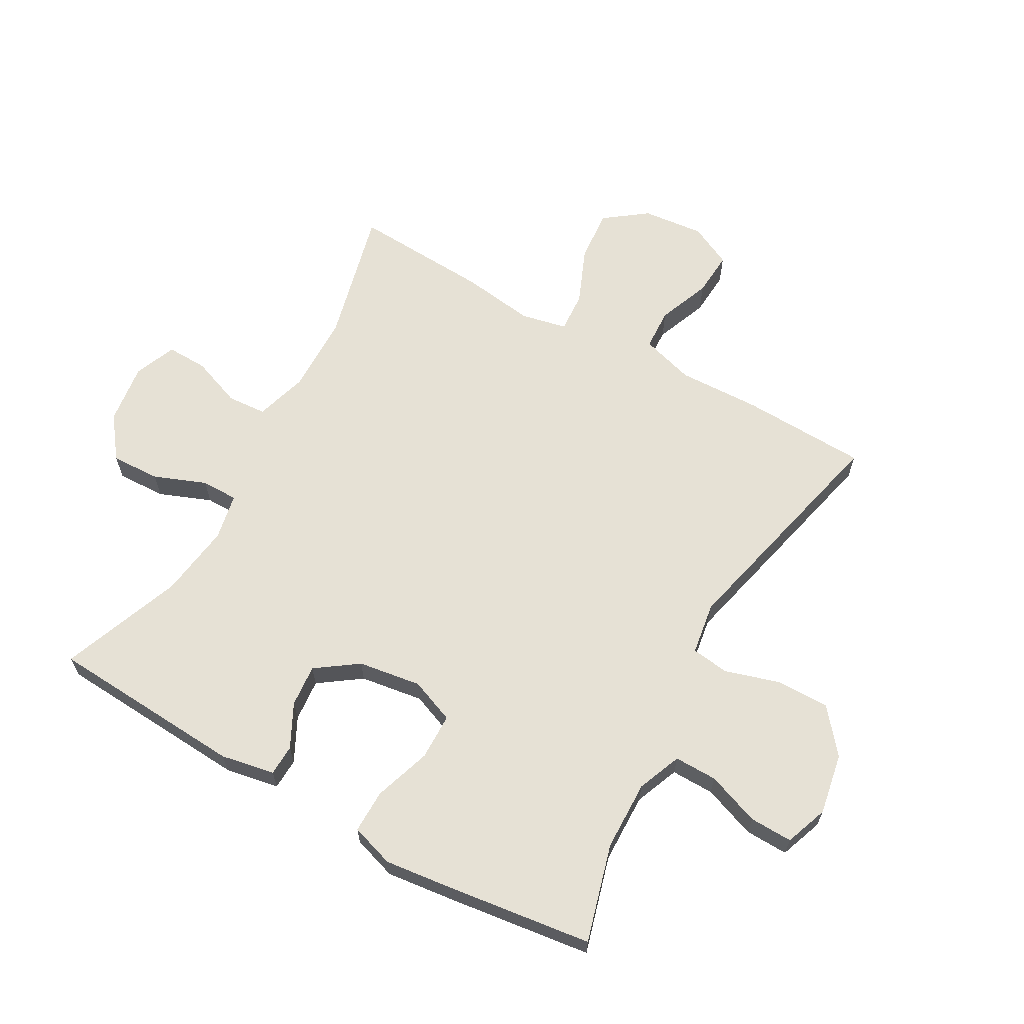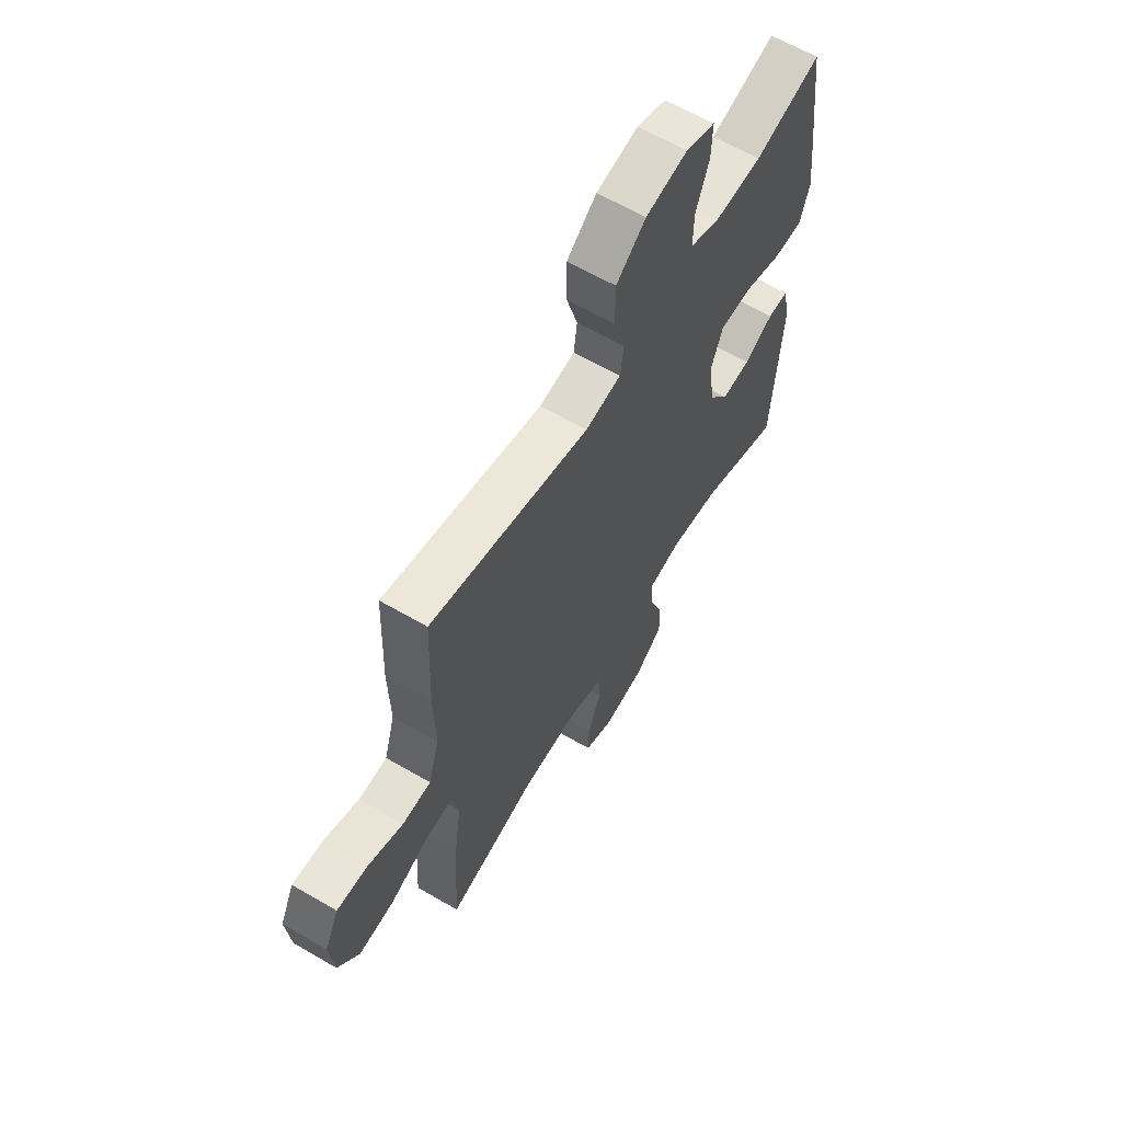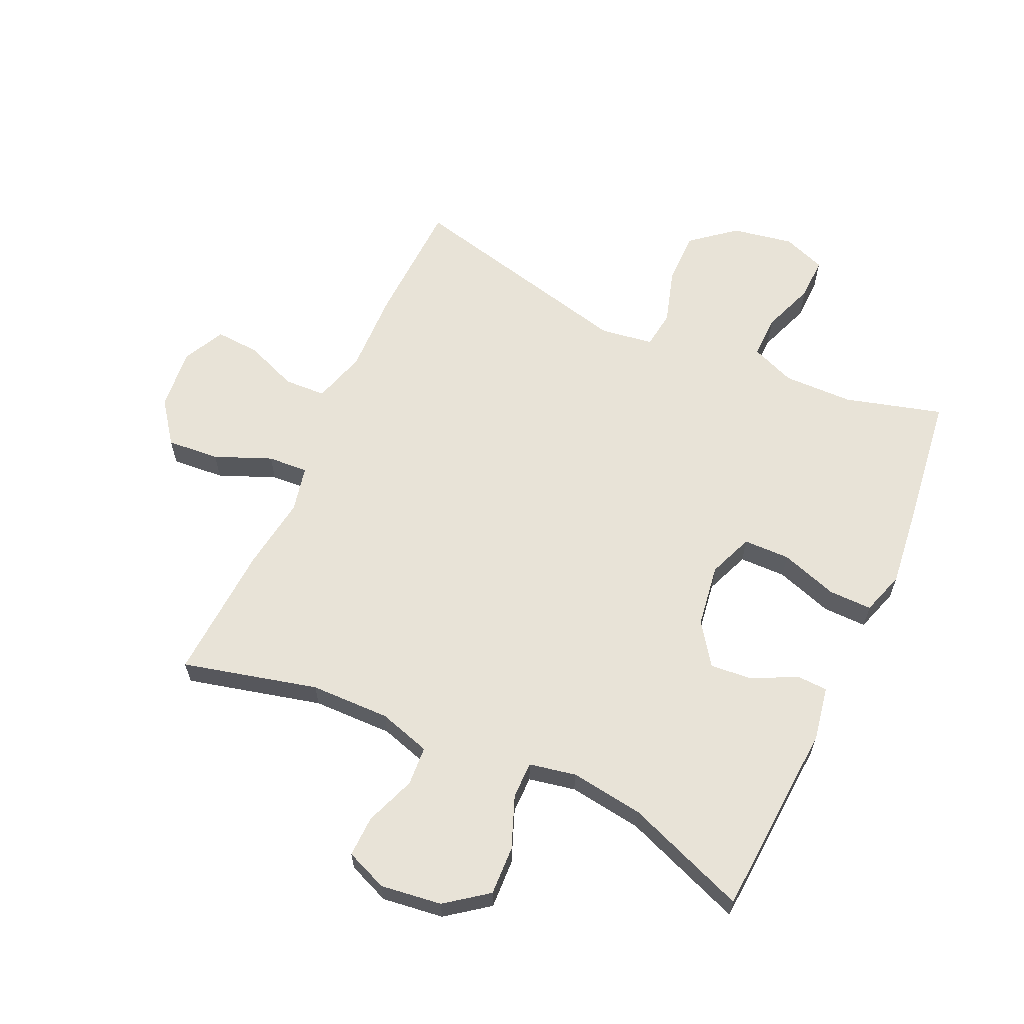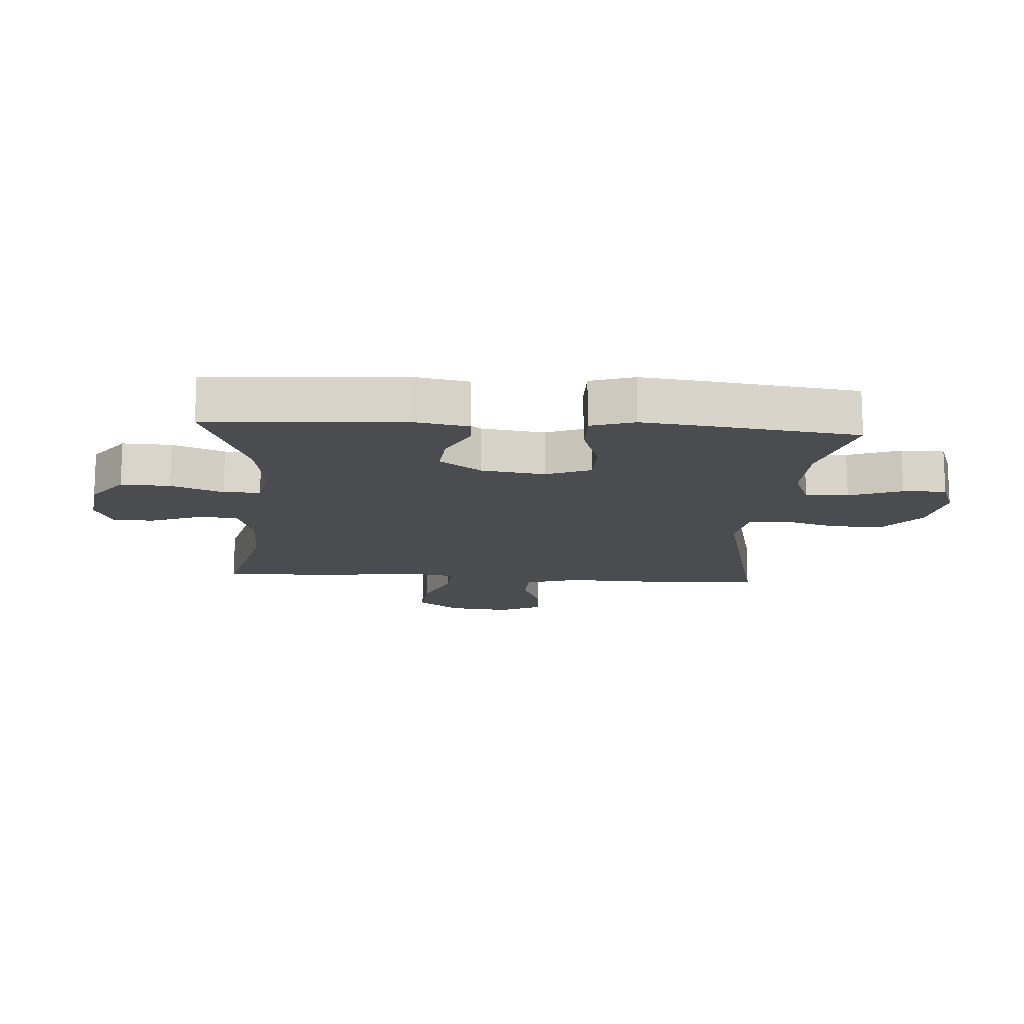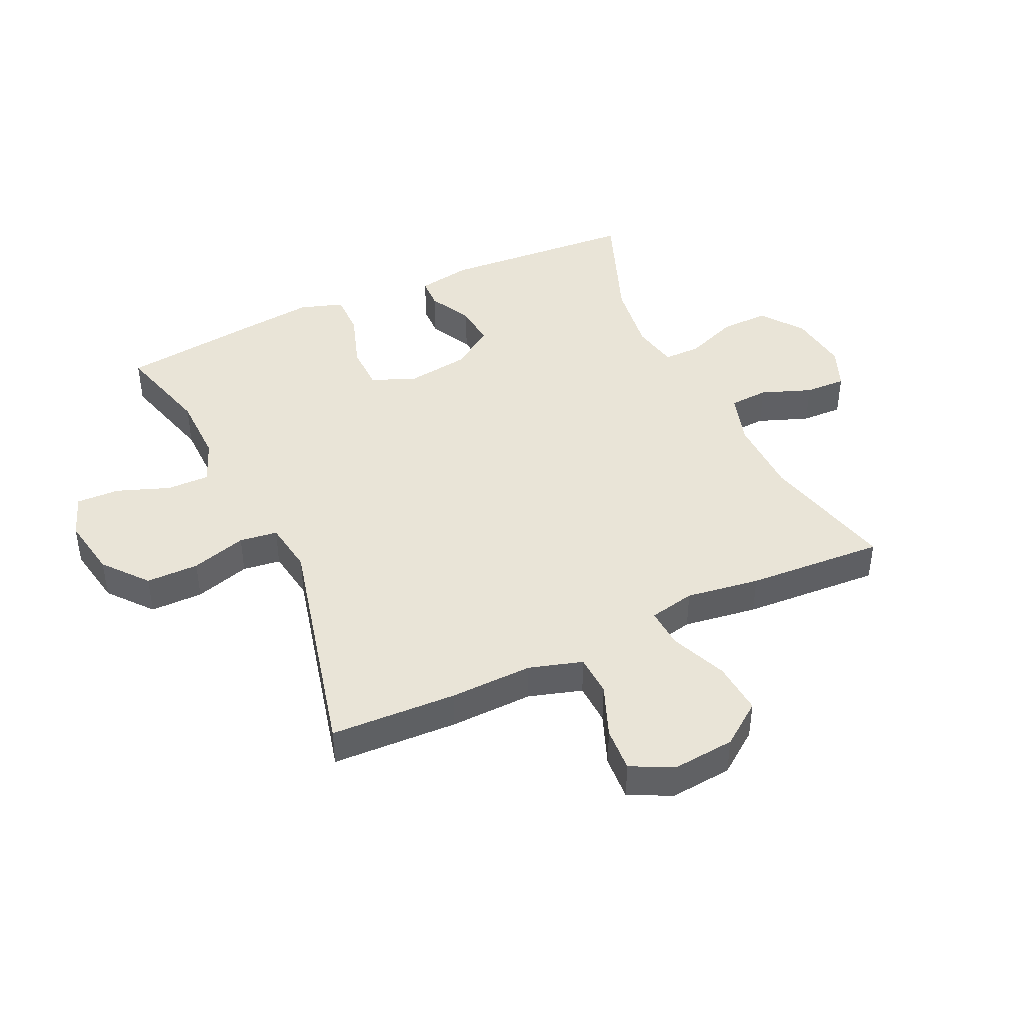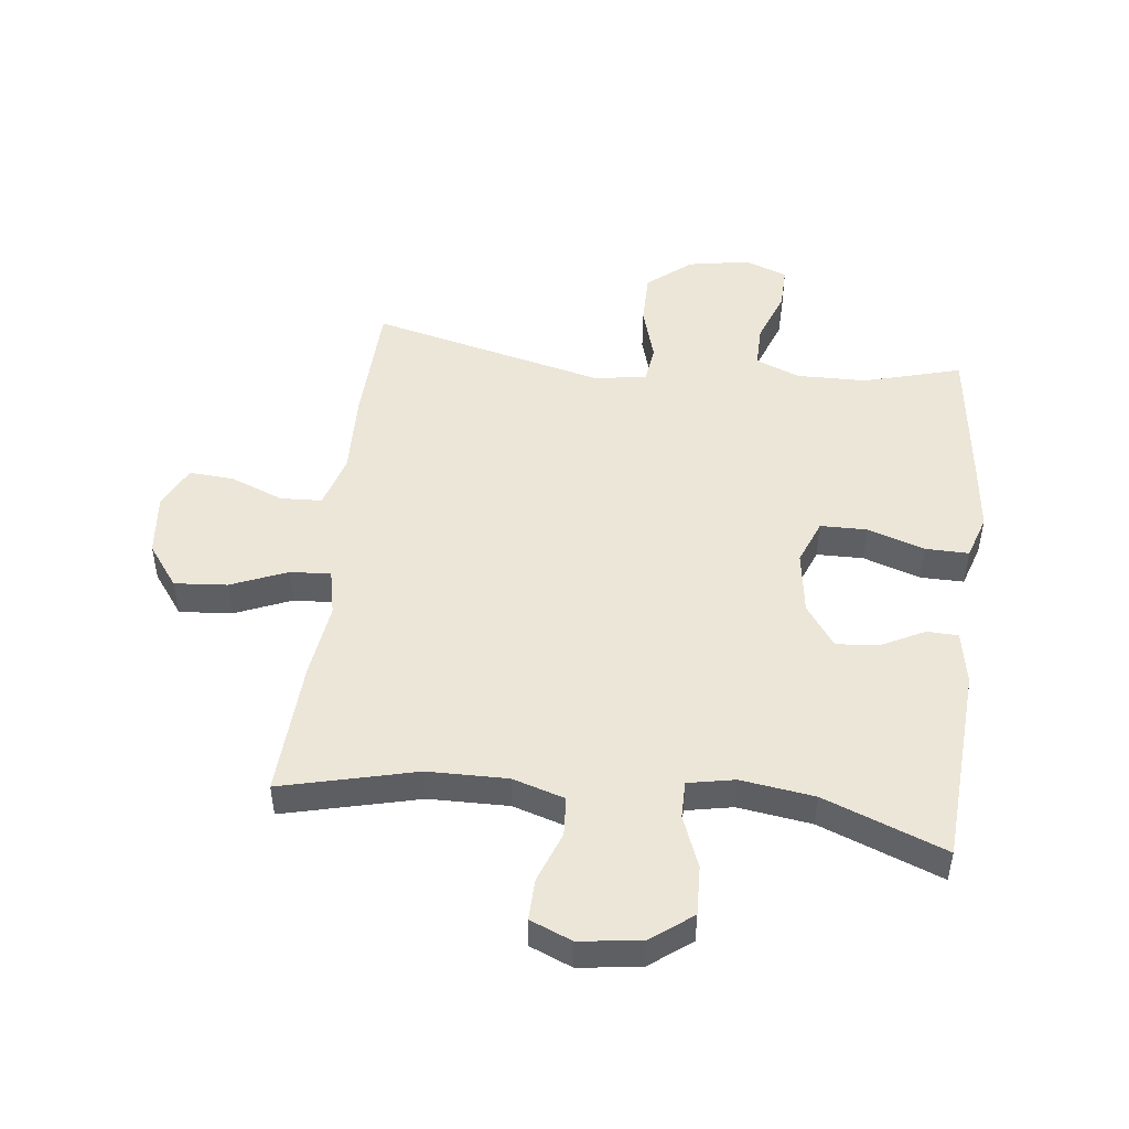
<metadata>
{"format":"obj","ext":"obj","renderer":"f3d","projection":"perspective","resolution":1024,"background":"white","views":[{"elev":64.2,"azim":-60.8,"up":"+Y"},{"elev":62.7,"azim":120.6,"up":"+Z"},{"elev":62.4,"azim":-155.5,"up":"+Y"},{"elev":-14.7,"azim":-93.9,"up":"+Y"},{"elev":43.3,"azim":65.0,"up":"+Y"},{"elev":48.9,"azim":-173.3,"up":"+Y"}]}
</metadata>
<code>
v 0.5 0.07 -0.5
v 0.28 0.07 -0.446
v 0.15 0.07 -0.444
v 0.065 0.07 -0.47
v 0.061 0.07 -0.534
v 0.092 0.07 -0.616
v 0.094 0.07 -0.683
v 0.026 0.07 -0.711
v -0.074 0.07 -0.698
v -0.142 0.07 -0.647
v -0.139 0.07 -0.567
v -0.106 0.07 -0.482
v -0.106 0.07 -0.422
v -0.182 0.07 -0.407
v -0.302 0.07 -0.424
v -0.5 0.07 -0.5
v -0.521 0.07 -0.18
v -0.505 0.07 -0.092
v -0.454 0.07 -0.09
v -0.383 0.07 -0.126
v -0.314 0.07 -0.132
v -0.266 0.07 -0.064
v -0.251 0.07 0.039
v -0.28 0.07 0.112
v -0.356 0.07 0.113
v -0.449 0.07 0.082
v -0.52 0.07 0.081
v -0.543 0.07 0.152
v -0.53 0.07 0.265
v -0.5 0.07 0.5
v -0.341 0.07 0.456
v -0.227 0.07 0.454
v -0.155 0.07 0.483
v -0.156 0.07 0.553
v -0.188 0.07 0.639
v -0.19 0.07 0.709
v -0.12 0.07 0.735
v -0.02 0.07 0.717
v 0.051 0.07 0.659
v 0.051 0.07 0.573
v 0.024 0.07 0.483
v 0.032 0.07 0.421
v 0.118 0.07 0.408
v 0.5 0.07 0.5
v 0.508 0.07 0.295
v 0.504 0.07 0.16
v 0.53 0.07 0.073
v 0.598 0.07 0.07
v 0.684 0.07 0.104
v 0.757 0.07 0.109
v 0.791 0.07 0.04
v 0.781 0.07 -0.061
v 0.73 0.07 -0.13
v 0.644 0.07 -0.123
v 0.552 0.07 -0.085
v 0.486 0.07 -0.081
v 0.47 0.07 -0.156
v 0.487 0.07 -0.276
v 0.5 0 -0.5
v 0.28 0 -0.446
v 0.15 0 -0.444
v 0.065 0 -0.47
v 0.061 0 -0.534
v 0.092 0 -0.616
v 0.094 0 -0.683
v 0.026 0 -0.711
v -0.074 0 -0.698
v -0.142 0 -0.647
v -0.139 0 -0.567
v -0.106 0 -0.482
v -0.106 0 -0.422
v -0.182 0 -0.407
v -0.302 0 -0.424
v -0.5 0 -0.5
v -0.521 0 -0.18
v -0.505 0 -0.092
v -0.454 0 -0.09
v -0.383 0 -0.126
v -0.314 0 -0.132
v -0.266 0 -0.064
v -0.251 0 0.039
v -0.28 0 0.112
v -0.356 0 0.113
v -0.449 0 0.082
v -0.52 0 0.081
v -0.543 0 0.152
v -0.53 0 0.265
v -0.5 0 0.5
v -0.341 0 0.456
v -0.227 0 0.454
v -0.155 0 0.483
v -0.156 0 0.553
v -0.188 0 0.639
v -0.19 0 0.709
v -0.12 0 0.735
v -0.02 0 0.717
v 0.051 0 0.659
v 0.051 0 0.573
v 0.024 0 0.483
v 0.032 0 0.421
v 0.118 0 0.408
v 0.5 0 0.5
v 0.508 0 0.295
v 0.504 0 0.16
v 0.53 0 0.073
v 0.598 0 0.07
v 0.684 0 0.104
v 0.757 0 0.109
v 0.791 0 0.04
v 0.781 0 -0.061
v 0.73 0 -0.13
v 0.644 0 -0.123
v 0.552 0 -0.085
v 0.486 0 -0.081
v 0.47 0 -0.156
v 0.487 0 -0.276
f 57 58 1 2
f 56 57 2 3
f 52 53 54 55
f 52 55 56
f 51 52 56
f 48 49 50 51
f 47 48 51 56
f 46 47 56 3
f 43 44 45 46
f 42 43 46 3
f 38 39 40 41
f 38 41 42
f 34 35 36 37
f 33 34 37 38
f 28 29 30 31
f 28 31 32
f 25 26 27 28
f 24 25 28 32
f 23 24 32 33
f 17 18 19 20
f 15 16 17 20
f 14 15 20 21
f 13 14 21 22
f 9 10 11 12
f 9 12 13
f 8 9 13
f 5 6 7 8
f 4 5 8 13
f 23 33 38 42
f 13 22 23 42
f 3 4 13 42
f 60 59 116 115
f 61 60 115 114
f 113 112 111 110
f 114 113 110
f 114 110 109
f 109 108 107 106
f 114 109 106 105
f 61 114 105 104
f 104 103 102 101
f 61 104 101 100
f 99 98 97 96
f 100 99 96
f 95 94 93 92
f 96 95 92 91
f 89 88 87 86
f 90 89 86
f 86 85 84 83
f 90 86 83 82
f 91 90 82 81
f 78 77 76 75
f 78 75 74 73
f 79 78 73 72
f 80 79 72 71
f 70 69 68 67
f 71 70 67
f 71 67 66
f 66 65 64 63
f 71 66 63 62
f 100 96 91 81
f 100 81 80 71
f 100 71 62 61
f 1 59 60 2
f 2 60 61 3
f 3 61 62 4
f 4 62 63 5
f 5 63 64 6
f 6 64 65 7
f 7 65 66 8
f 8 66 67 9
f 9 67 68 10
f 10 68 69 11
f 11 69 70 12
f 12 70 71 13
f 13 71 72 14
f 14 72 73 15
f 15 73 74 16
f 16 74 75 17
f 17 75 76 18
f 18 76 77 19
f 19 77 78 20
f 20 78 79 21
f 21 79 80 22
f 22 80 81 23
f 23 81 82 24
f 24 82 83 25
f 25 83 84 26
f 26 84 85 27
f 27 85 86 28
f 28 86 87 29
f 29 87 88 30
f 30 88 89 31
f 31 89 90 32
f 32 90 91 33
f 33 91 92 34
f 34 92 93 35
f 35 93 94 36
f 36 94 95 37
f 37 95 96 38
f 38 96 97 39
f 39 97 98 40
f 40 98 99 41
f 41 99 100 42
f 42 100 101 43
f 43 101 102 44
f 44 102 103 45
f 45 103 104 46
f 46 104 105 47
f 47 105 106 48
f 48 106 107 49
f 49 107 108 50
f 50 108 109 51
f 51 109 110 52
f 52 110 111 53
f 53 111 112 54
f 54 112 113 55
f 55 113 114 56
f 56 114 115 57
f 57 115 116 58
f 58 116 59 1

</code>
